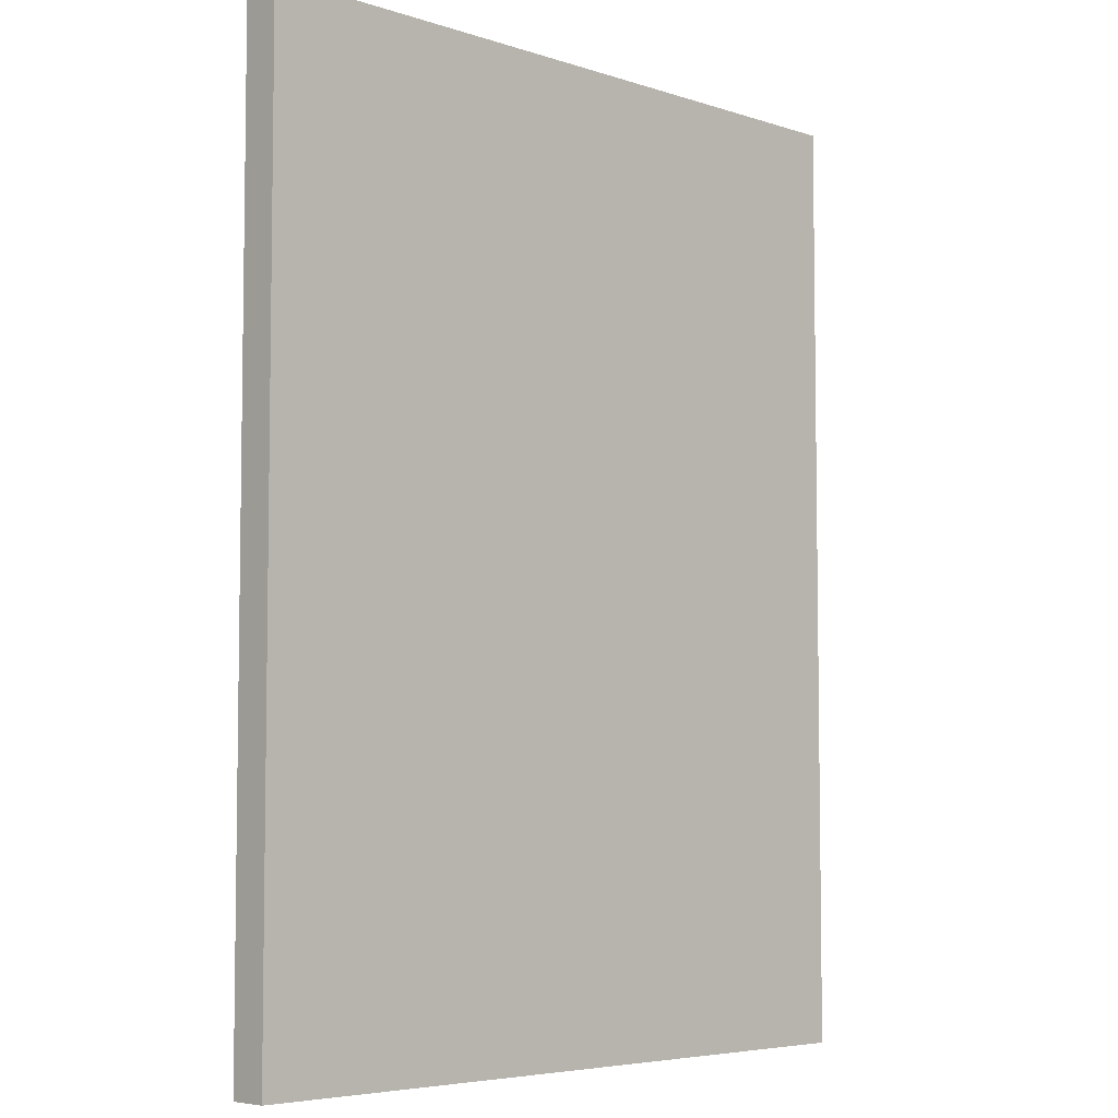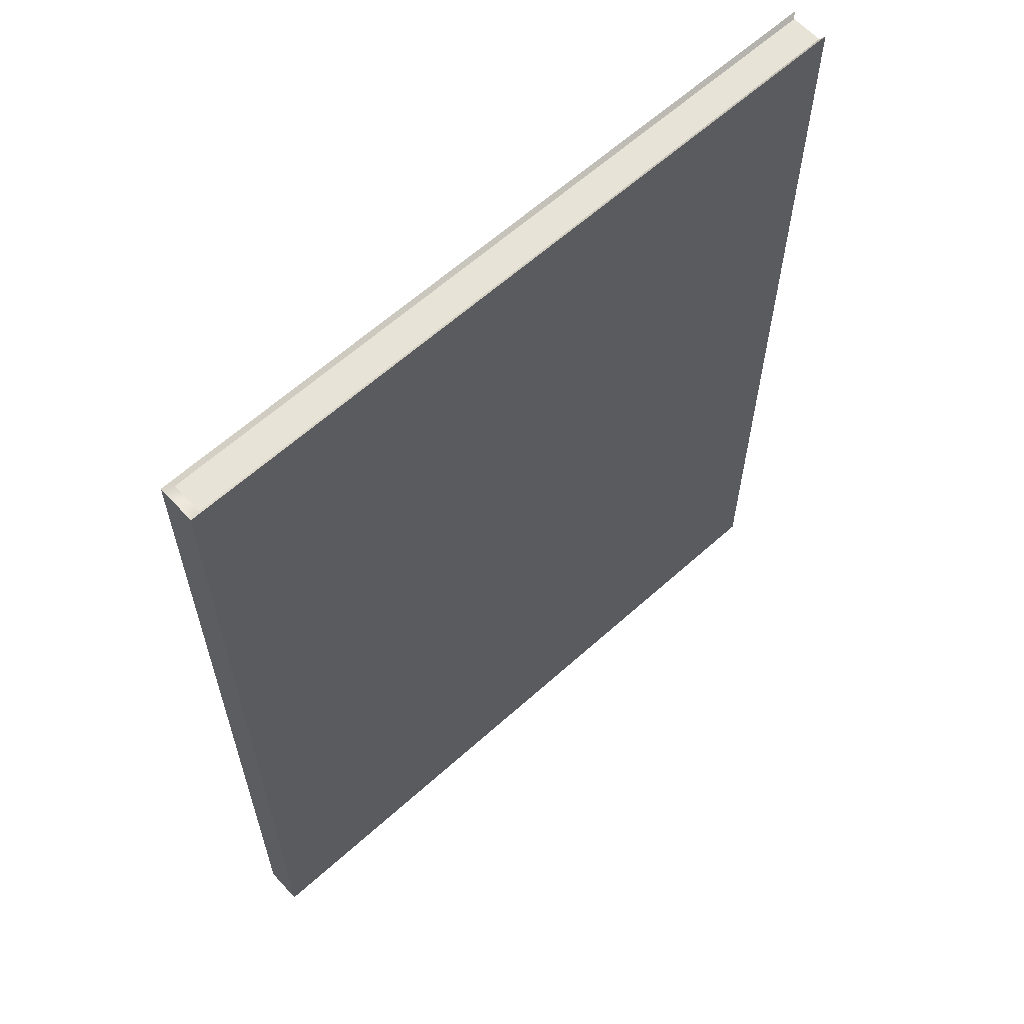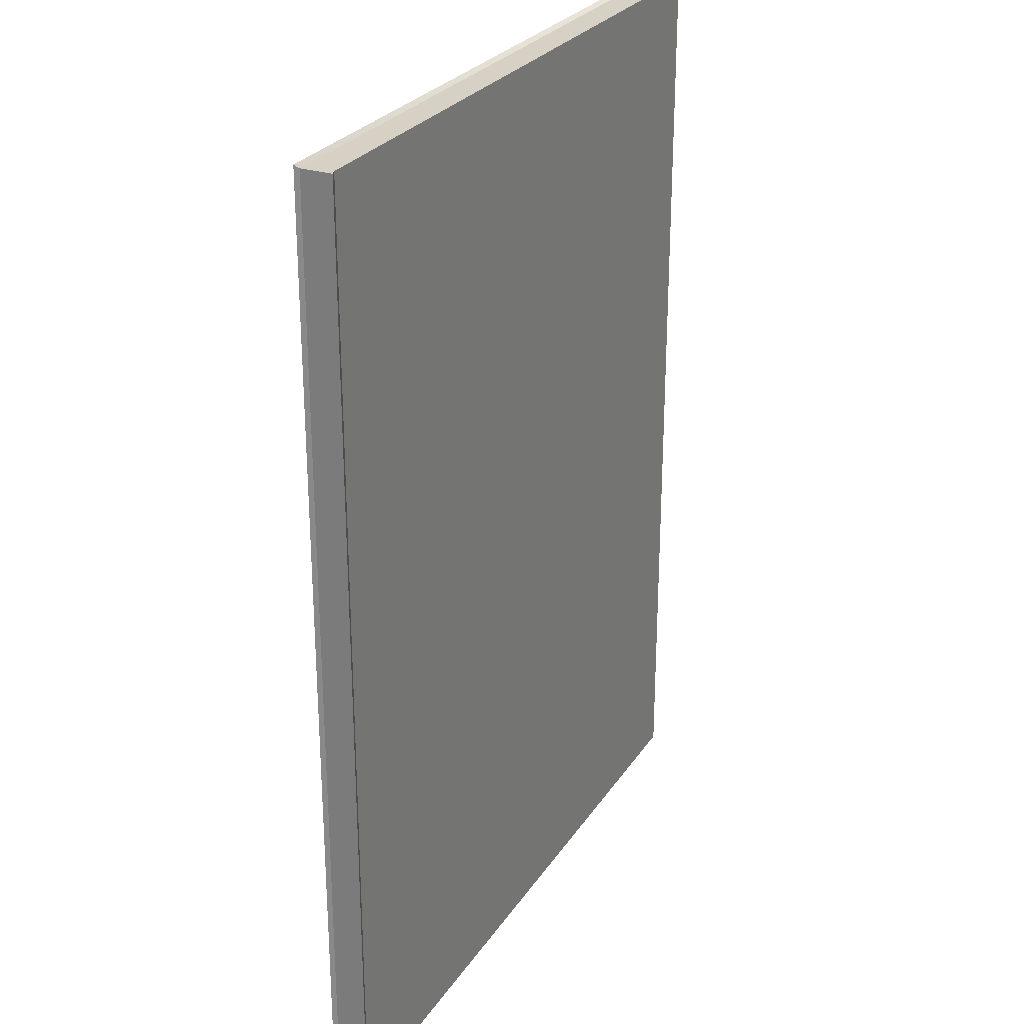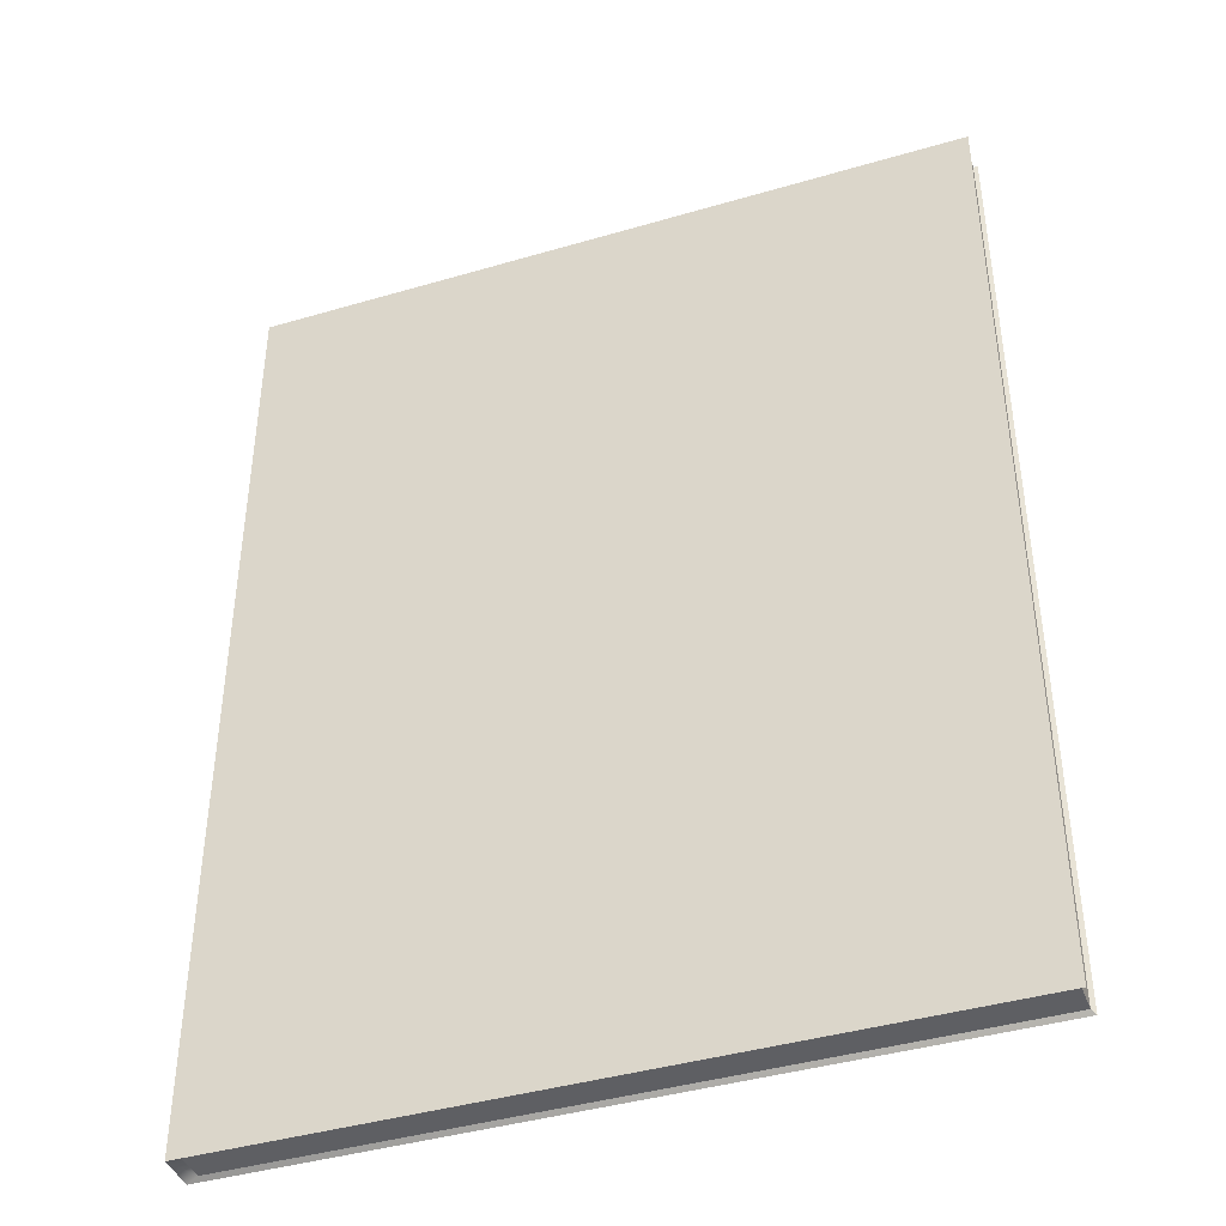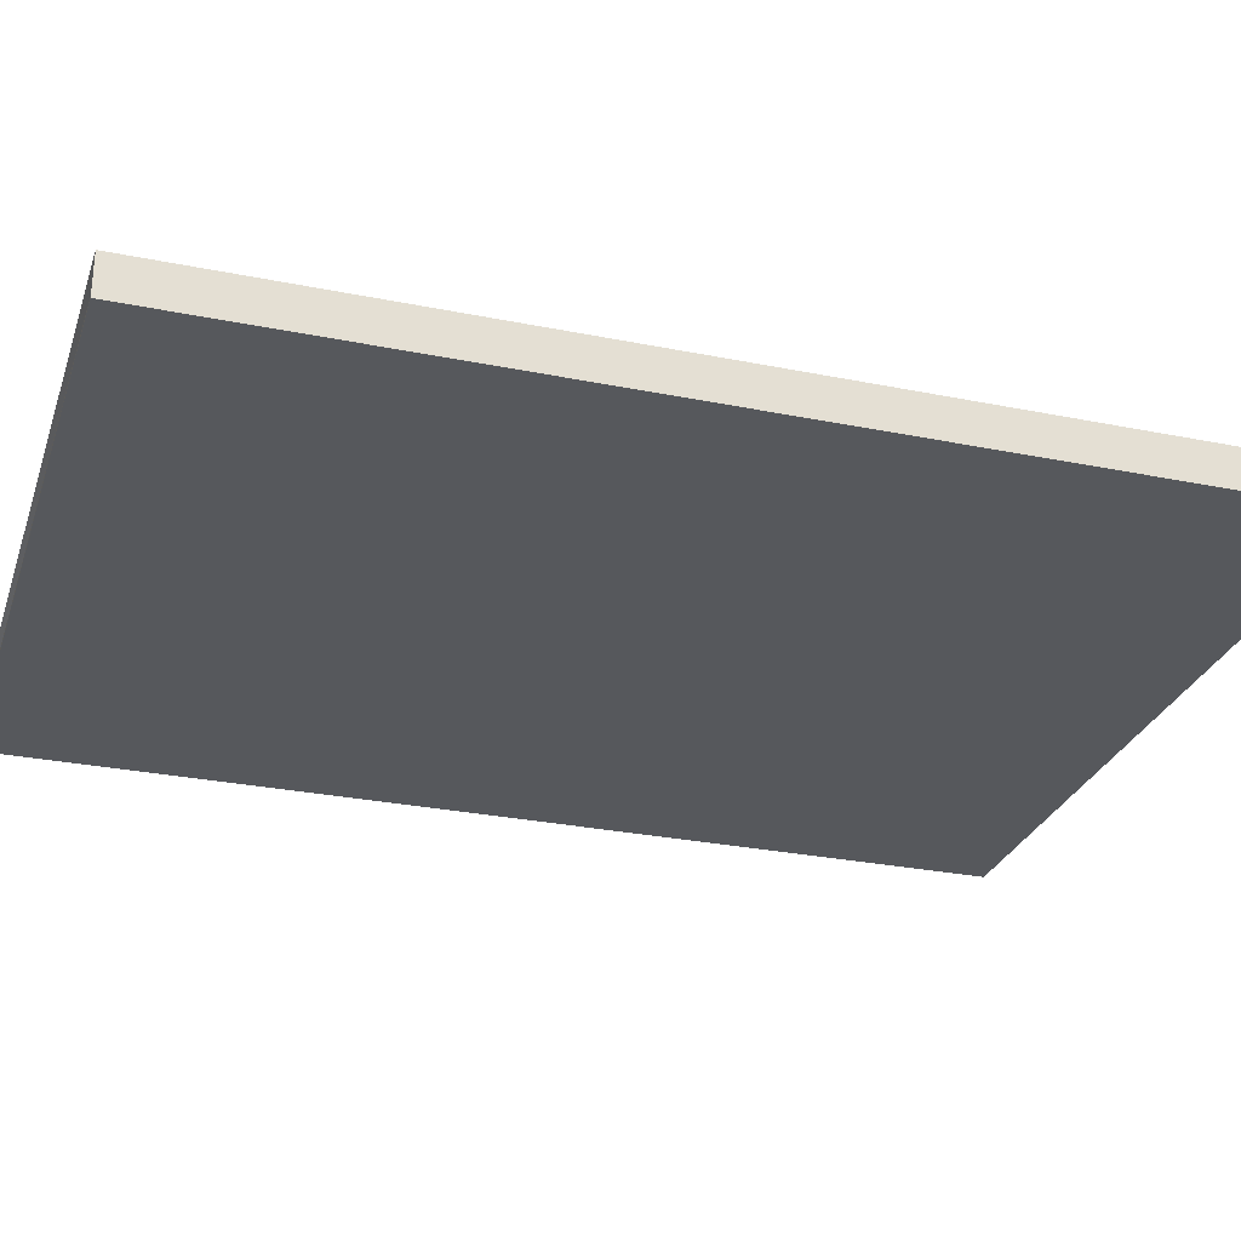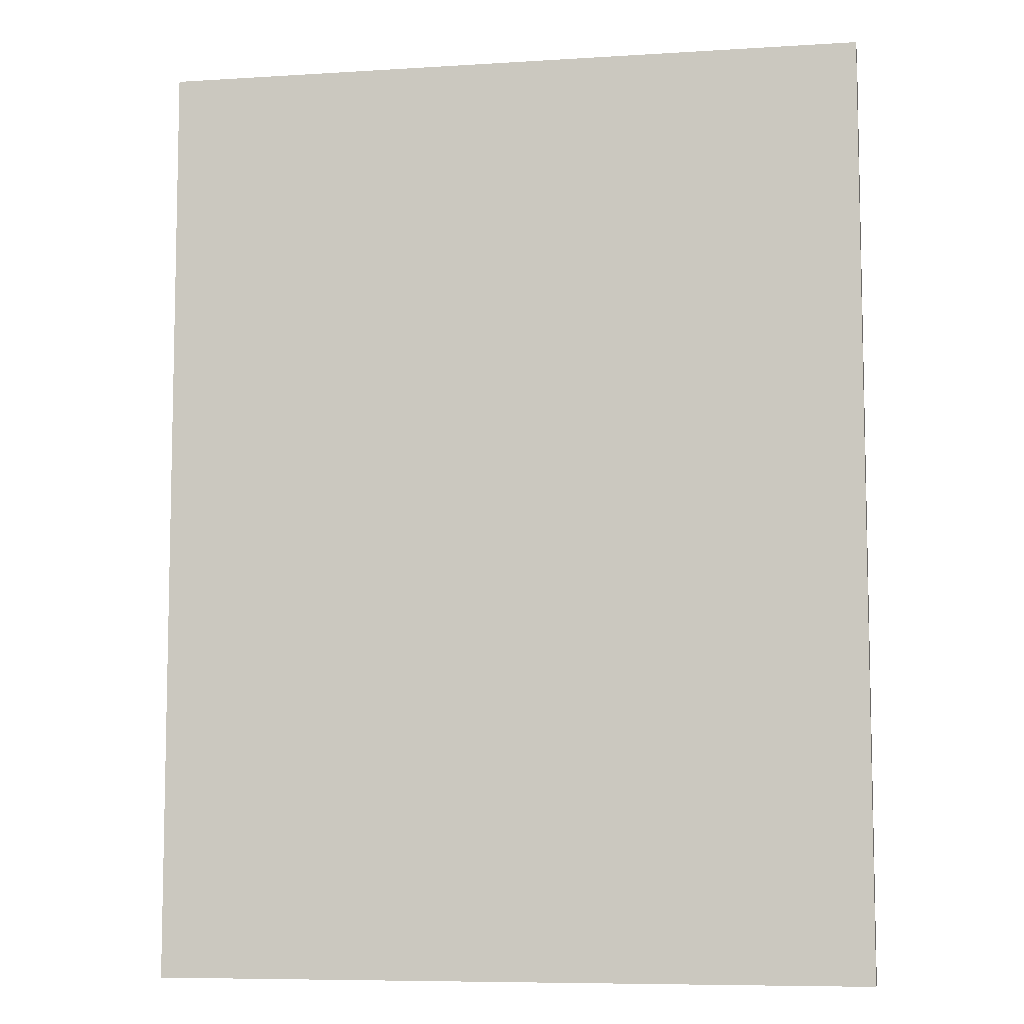
<metadata>
{"format":"obj","ext":"obj","renderer":"f3d","projection":"perspective","resolution":1024,"background":"white","views":[{"elev":-5.5,"azim":135.2,"up":"+Z"},{"elev":62.2,"azim":137.6,"up":"+Z"},{"elev":26.8,"azim":-63.7,"up":"+Z"},{"elev":-41.4,"azim":-160.4,"up":"+Z"},{"elev":-28.0,"azim":72.8,"up":"+Y"},{"elev":-7.7,"azim":10.0,"up":"+Z"}]}
</metadata>
<code>
v 7.519 0.0001632 9.88
v -7.519 0 -9.88
v 7.519 0 -9.88
v -7.519 2.776e-16 9.88
v 7.519 0.7969 9.88
v -7.519 0.7969 -9.88
v -7.519 0.7969 9.88
v 7.519 0.7969 -9.88
v 7.295 0.07506 9.802
v 7.295 0.722 9.802
v 7.295 0.722 -9.802
v 7.295 0.0749 -9.802
v -7.44 0.7216 -9.802
v -7.44 0.07352 -9.802
v -7.44 0.7255 9.802
v -7.44 0.07807 9.802
g mesh
f 2 16 14
f 4 16 2
f 5 8 7
f 7 8 6
f 9 10 16
f 12 13 11
f 14 13 12
f 15 16 10
f 3 8 1
f 5 1 8
f 6 13 7
f 7 13 15
f 1 16 4
f 2 12 3
f 3 12 8
f 5 10 1
f 7 10 5
f 8 13 6
f 9 1 10
f 11 8 12
f 11 13 8
f 12 2 14
f 14 16 13
f 15 10 7
f 15 13 16
f 16 1 9
f 1 2 3
f 4 2 1

</code>
